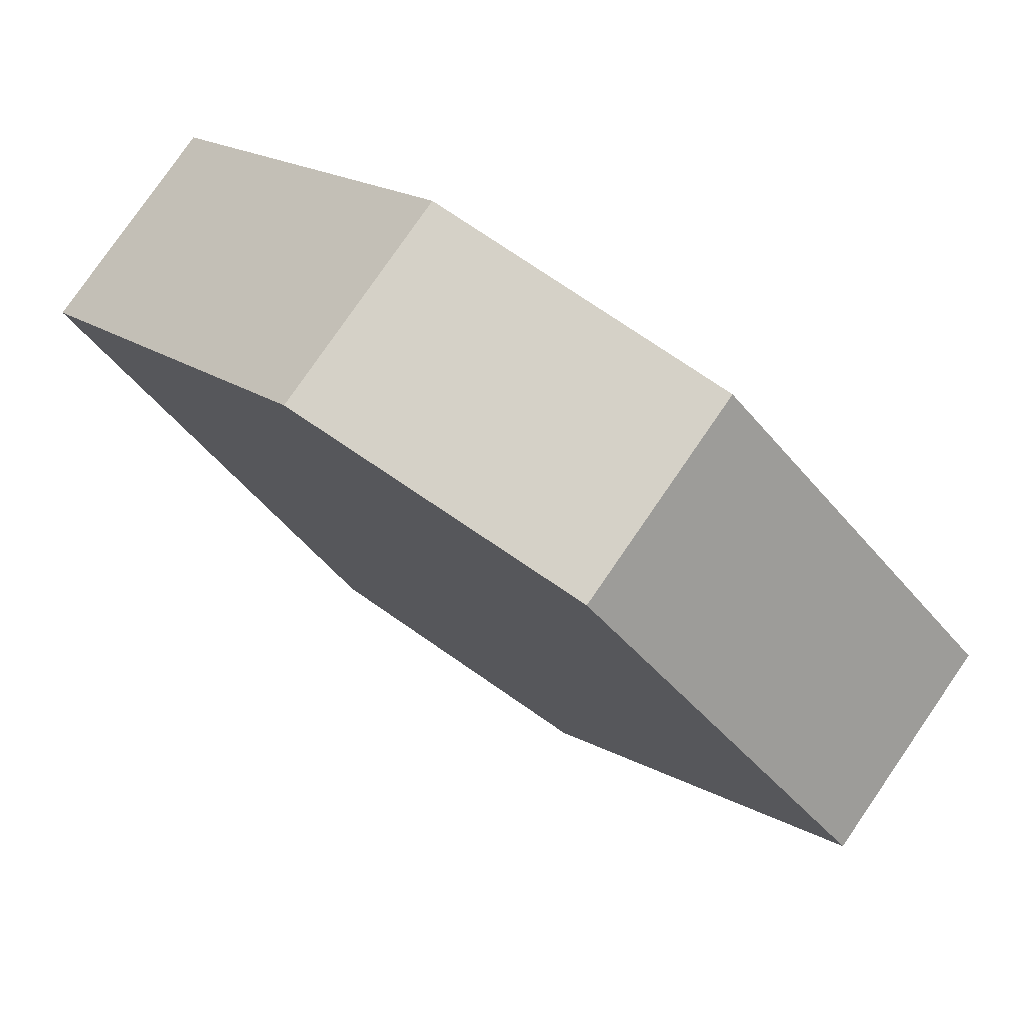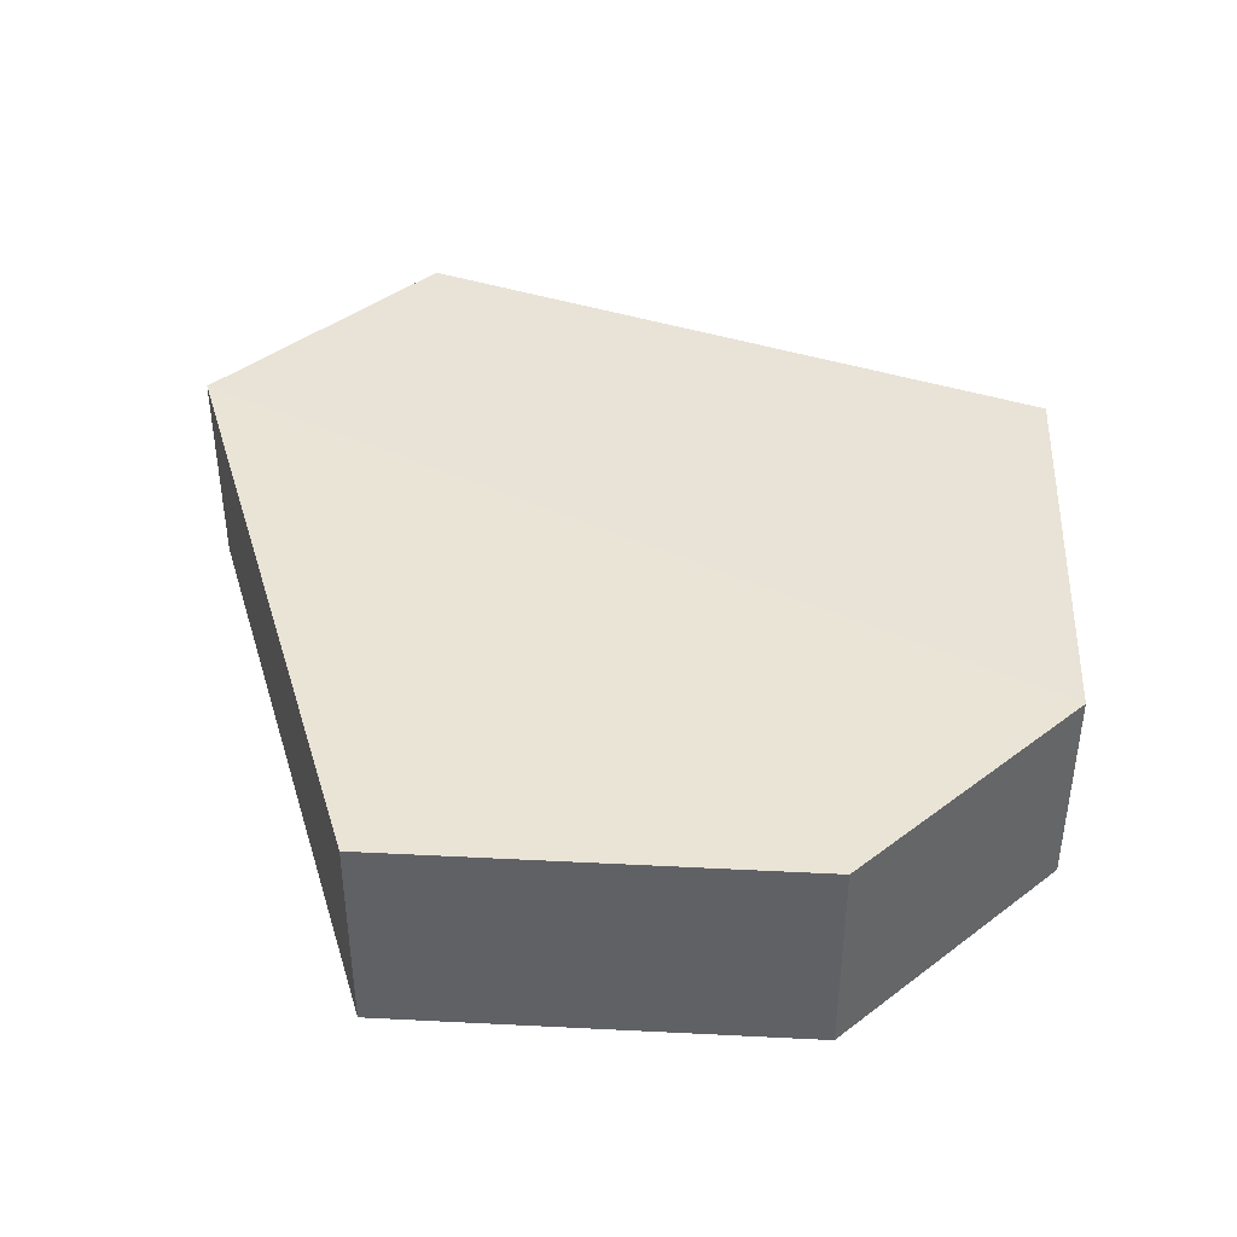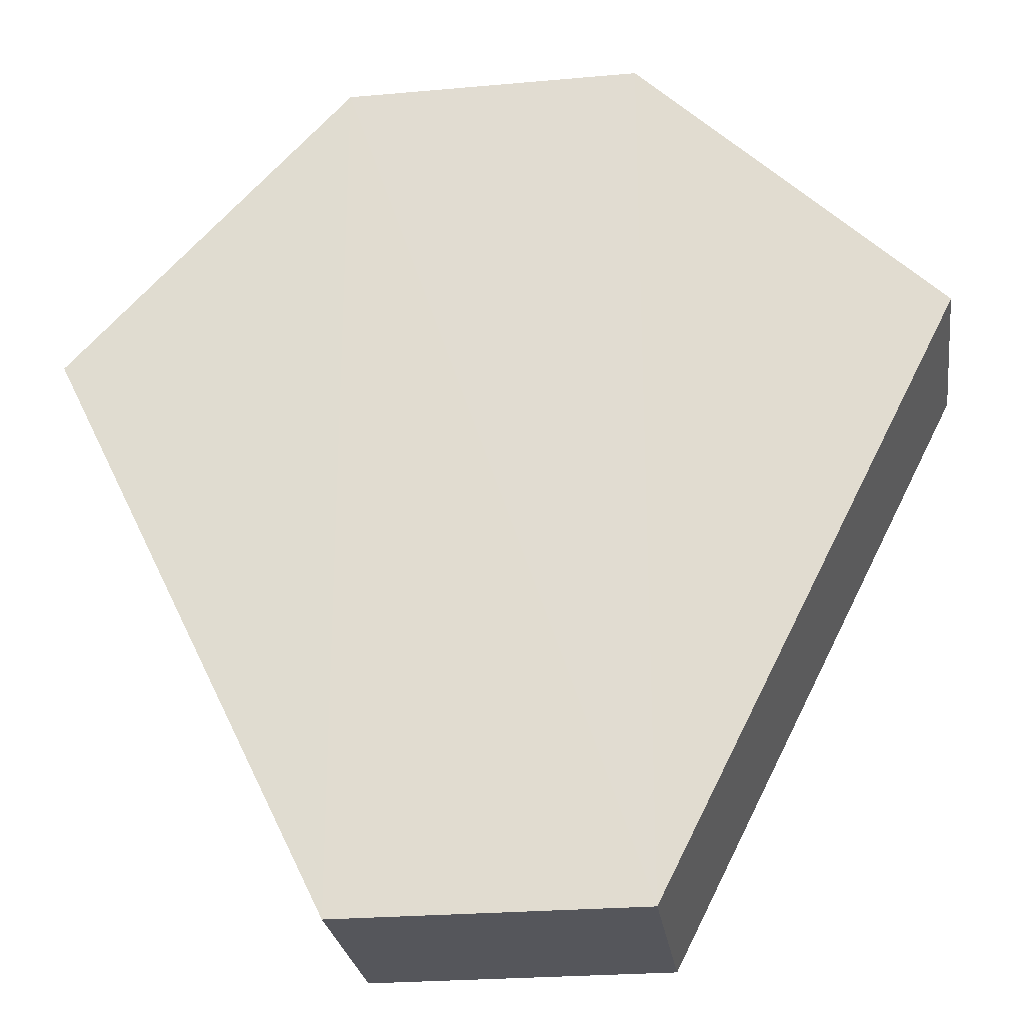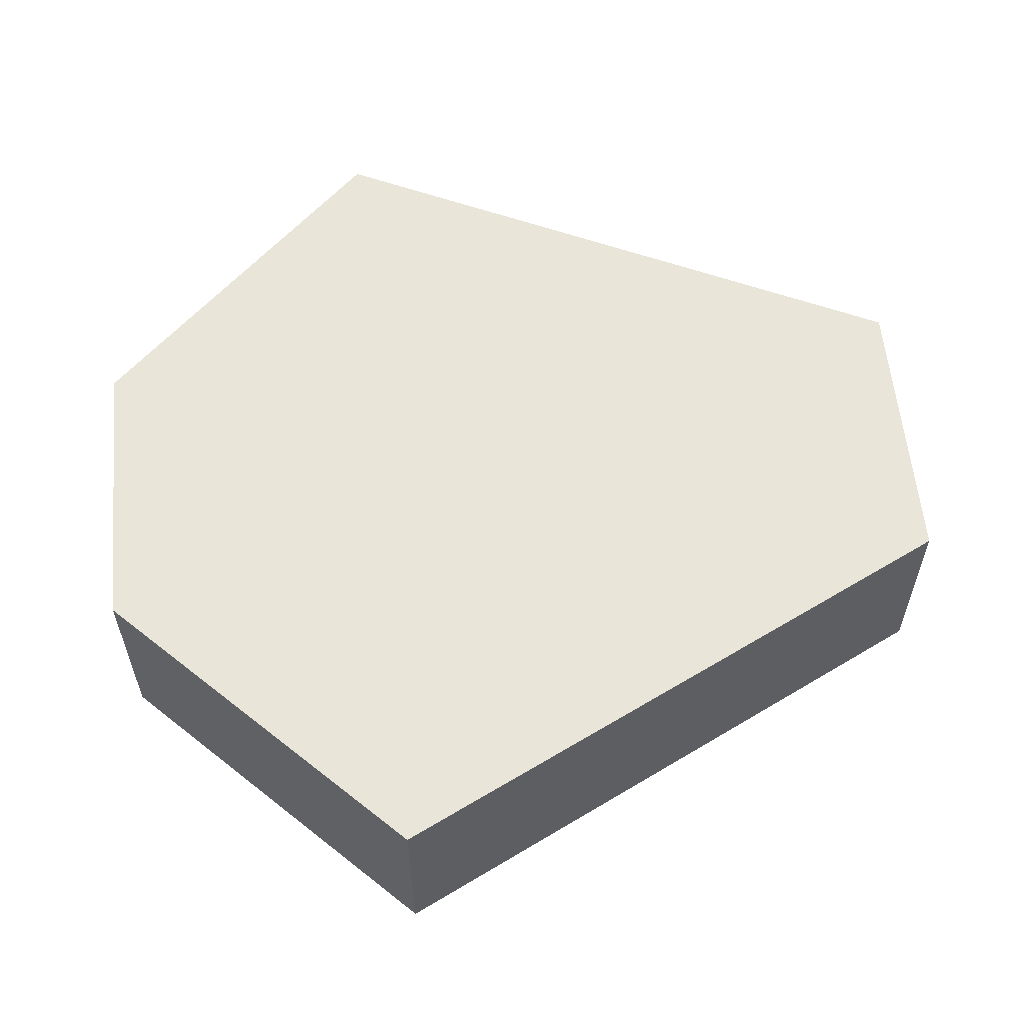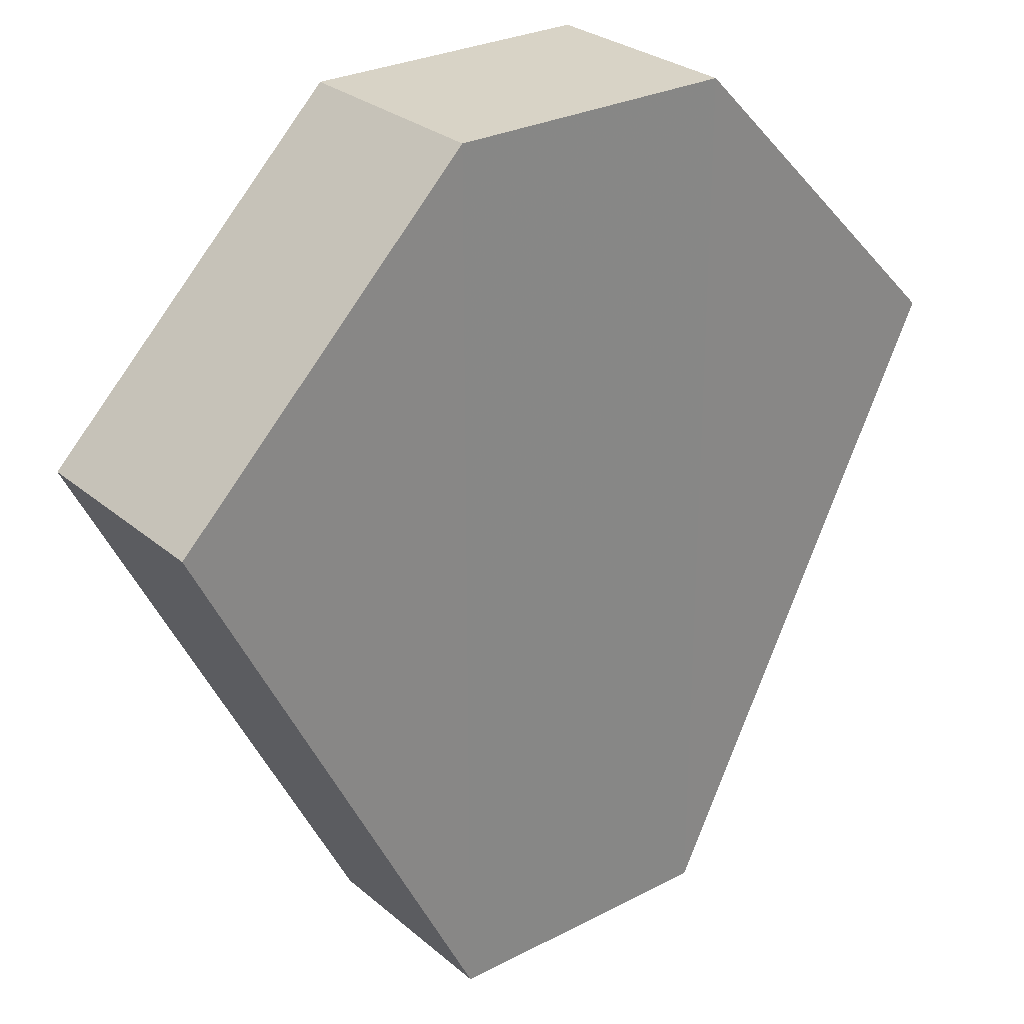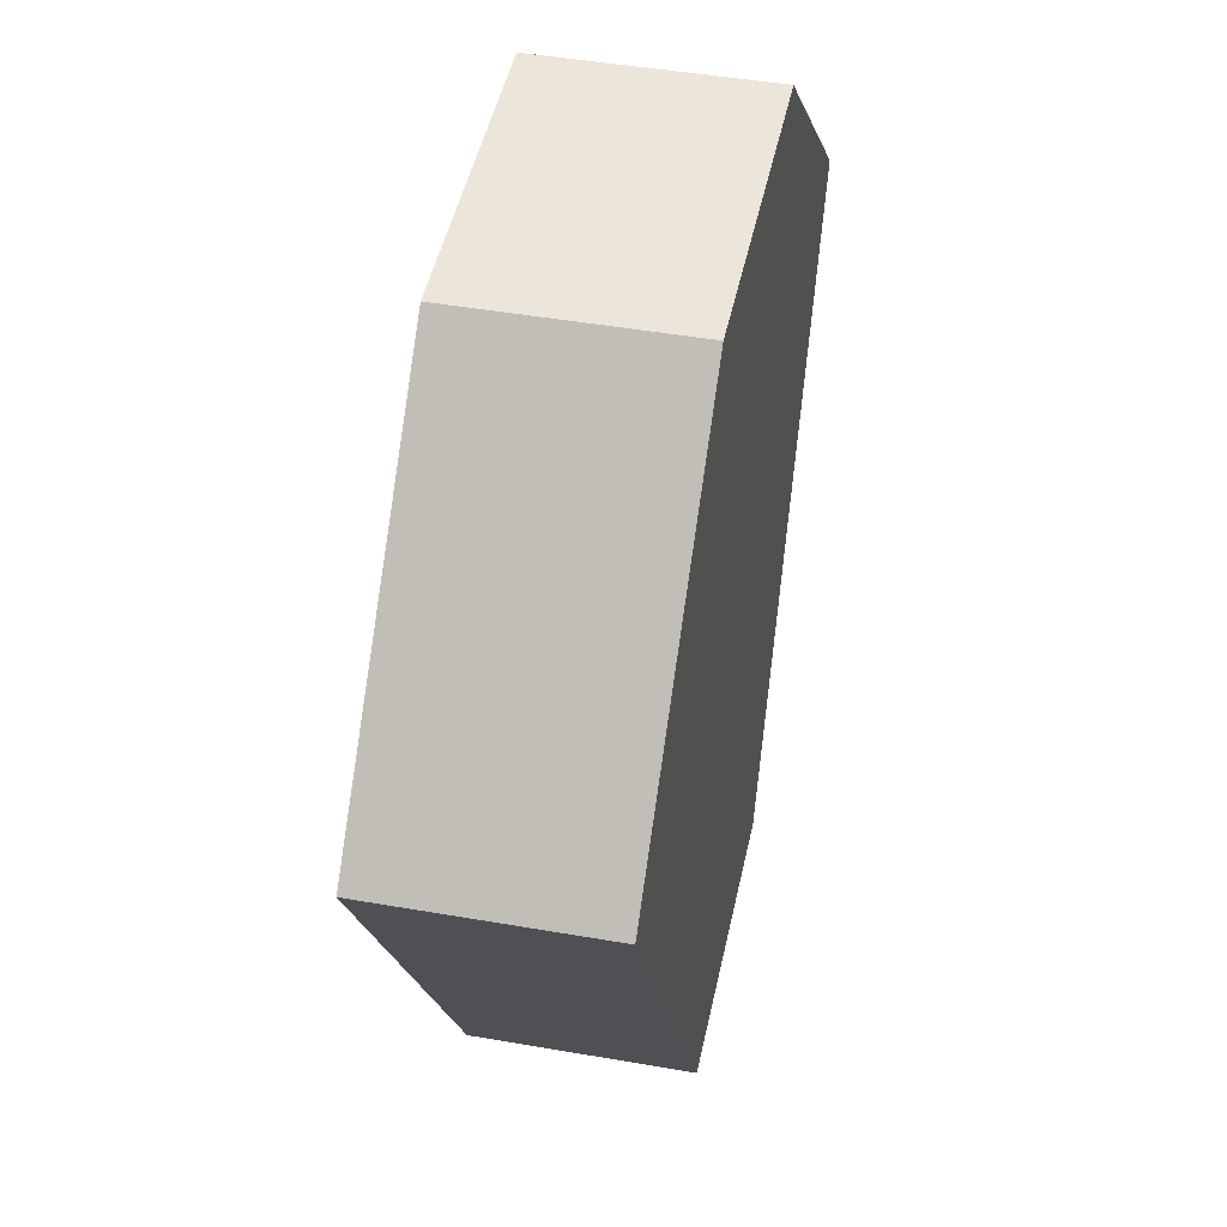
<metadata>
{"format":"obj","ext":"obj","renderer":"f3d","projection":"perspective","resolution":1024,"background":"white","views":[{"elev":78.3,"azim":-145.5,"up":"+Y"},{"elev":42.0,"azim":137.5,"up":"+Z"},{"elev":-26.4,"azim":-171.2,"up":"+Y"},{"elev":58.3,"azim":-95.5,"up":"+Z"},{"elev":27.8,"azim":-38.4,"up":"+Y"},{"elev":47.1,"azim":-78.4,"up":"+Y"}]}
</metadata>
<code>
o 1987
v 2164 1875 15.93
v 2164 1875 15.92
v 2164 1875 15.92
v 2164 1875 15.92
v 2164 1875 15.92
v 2164 1875 15.92
v 2164 1875 15.93
v 2164 1875 15.92
v 2164 1875 15.93
v 2164 1875 15.92
v 2164 1875 15.92
v 2164 1875 15.92
v 2164 1875 15.92
v 2164 1875 15.92
v 2164 1875 15.92
v 2164 1875 15.92
v 2164 1875 15.92
v 2164 1875 15.93
v 2164 1875 15.93
v 2164 1875 15.93
v 2164 1875 15.93
v 2164 1875 15.93
v 2164 1875 15.93
v 2164 1875 15.93
v 2164 1875 15.92
v 2164 1875 15.93
v 2164 1875 15.93
v 2164 1875 15.93
v 2164 1875 15.92
v 2164 1875 15.93
v 2164 1875 15.93
v 2164 1875 15.93
f 1 2 3
f 4 2 5
f 6 7 4
f 8 9 6
f 7 10 11
f 12 11 10
f 13 10 14
f 8 15 13
f 16 1 13
f 17 18 16
f 15 19 20
f 21 19 22
f 23 12 21
f 24 25 23
f 24 1 26
f 27 15 26
f 28 29 27
f 26 30 31
f 12 30 32
f 7 32 30

</code>
